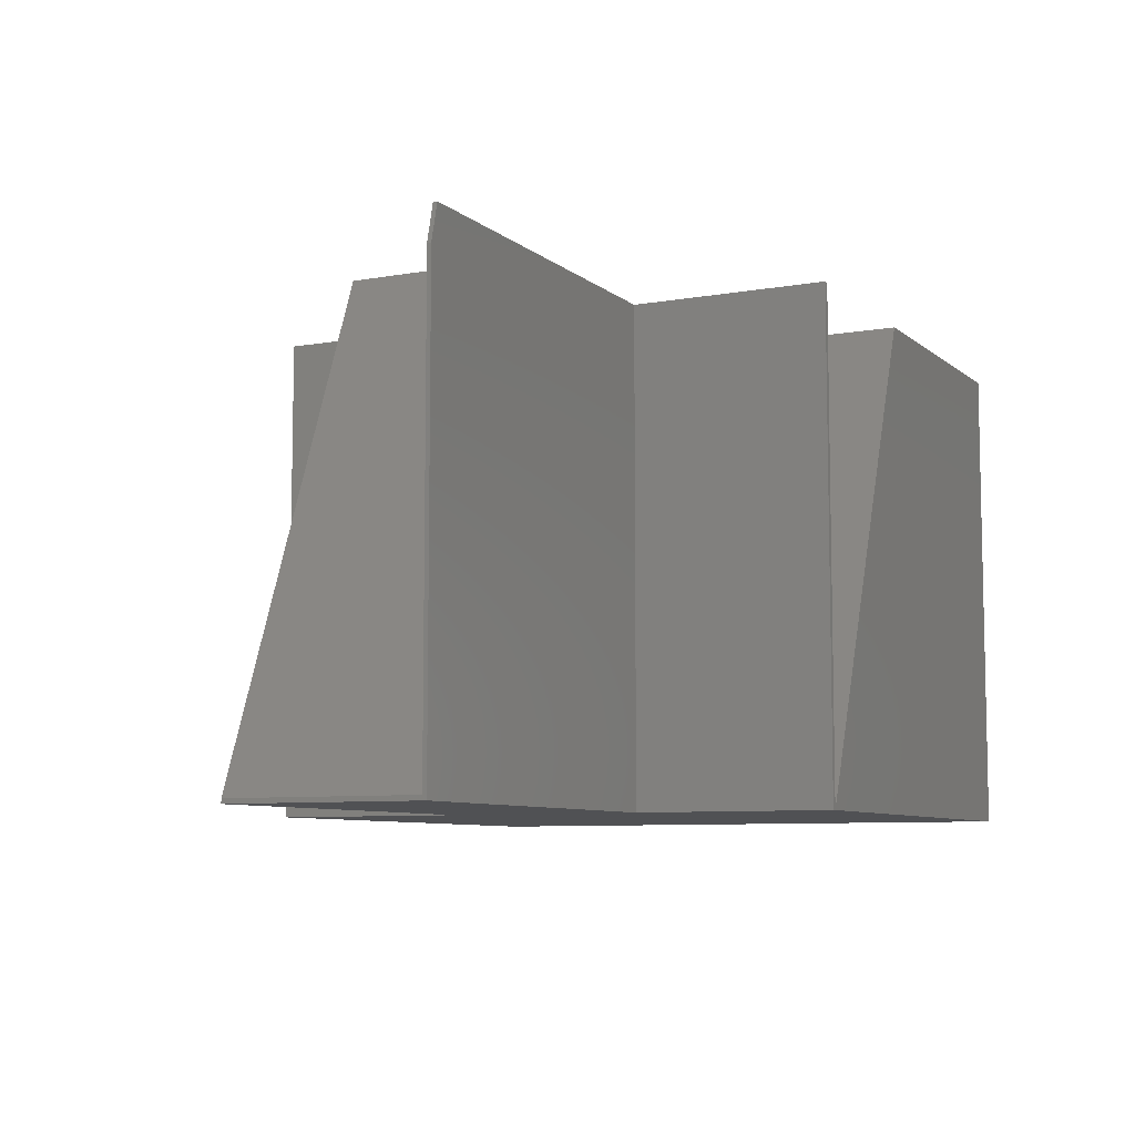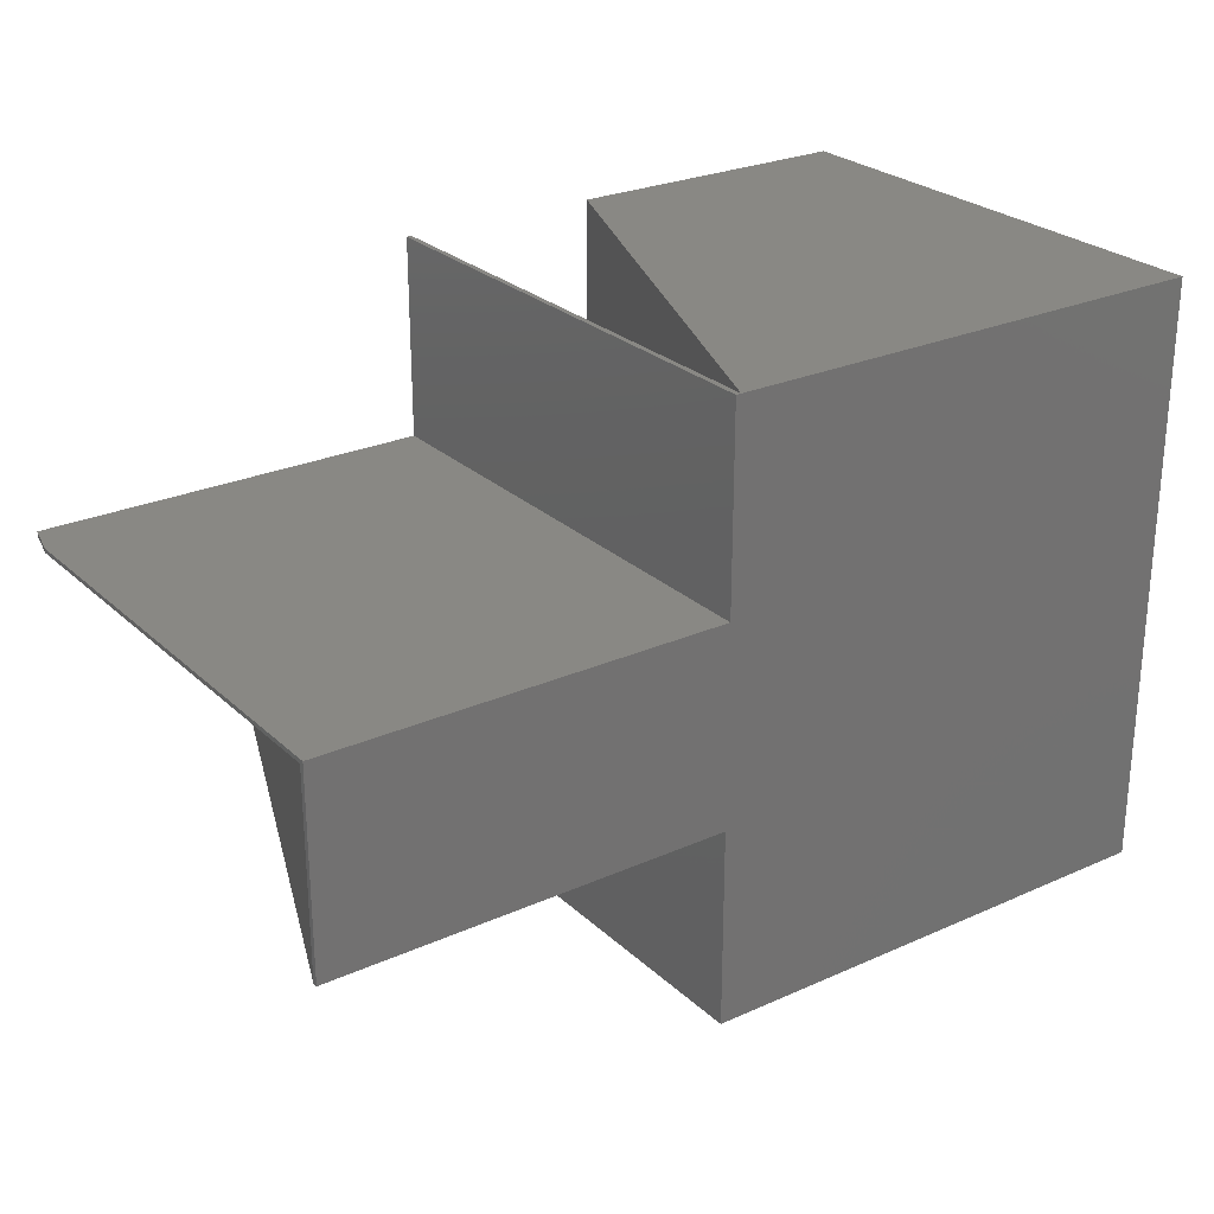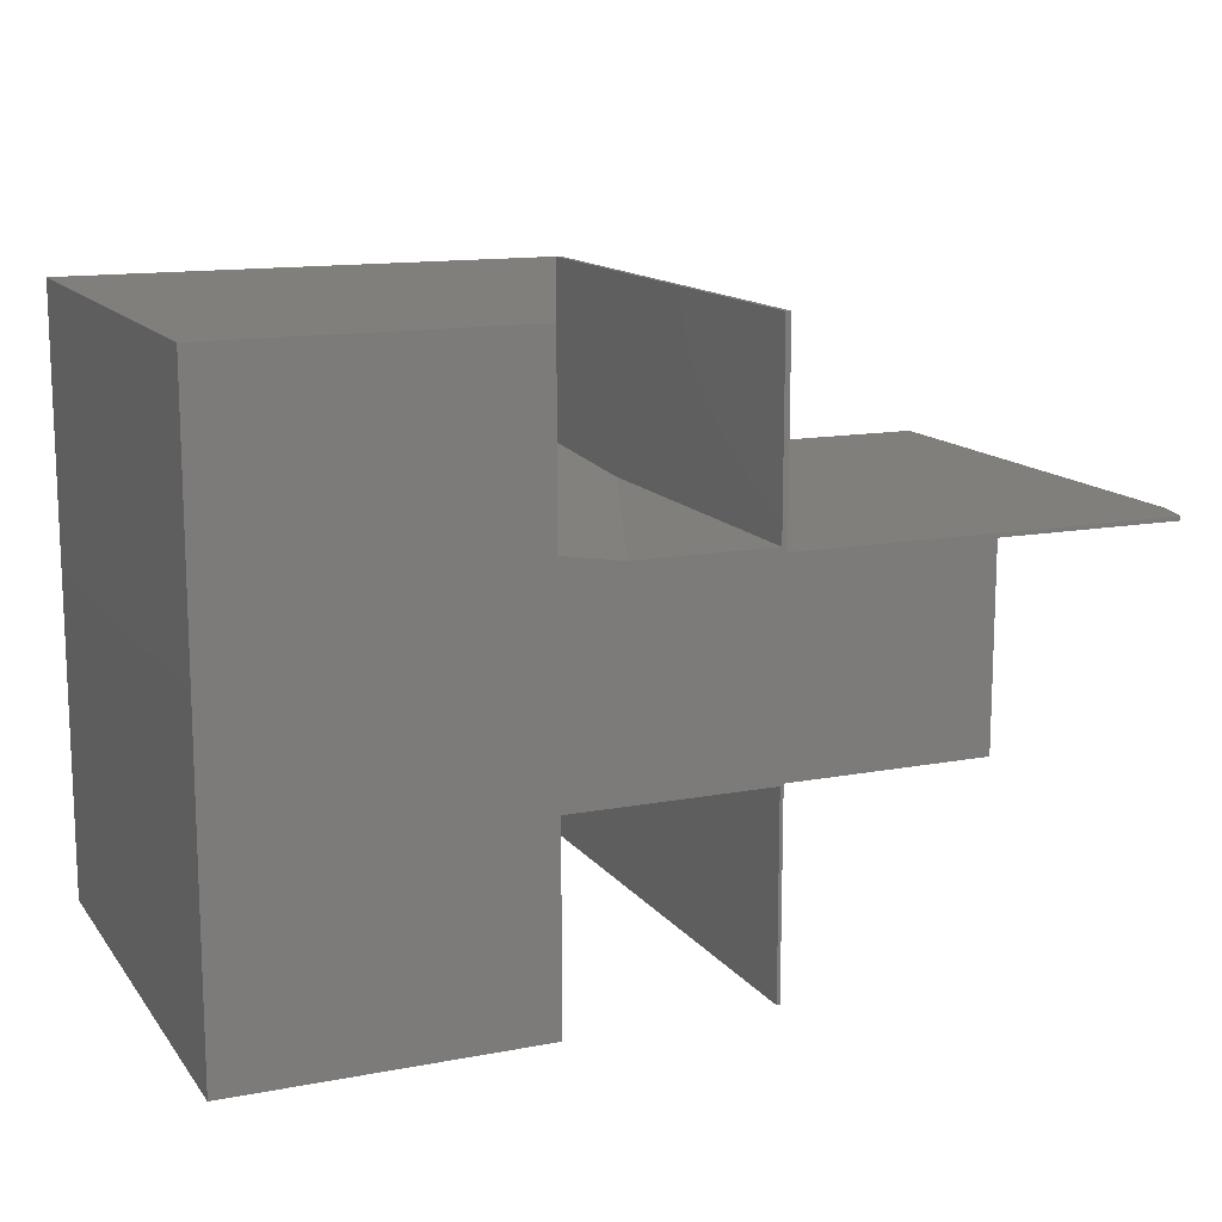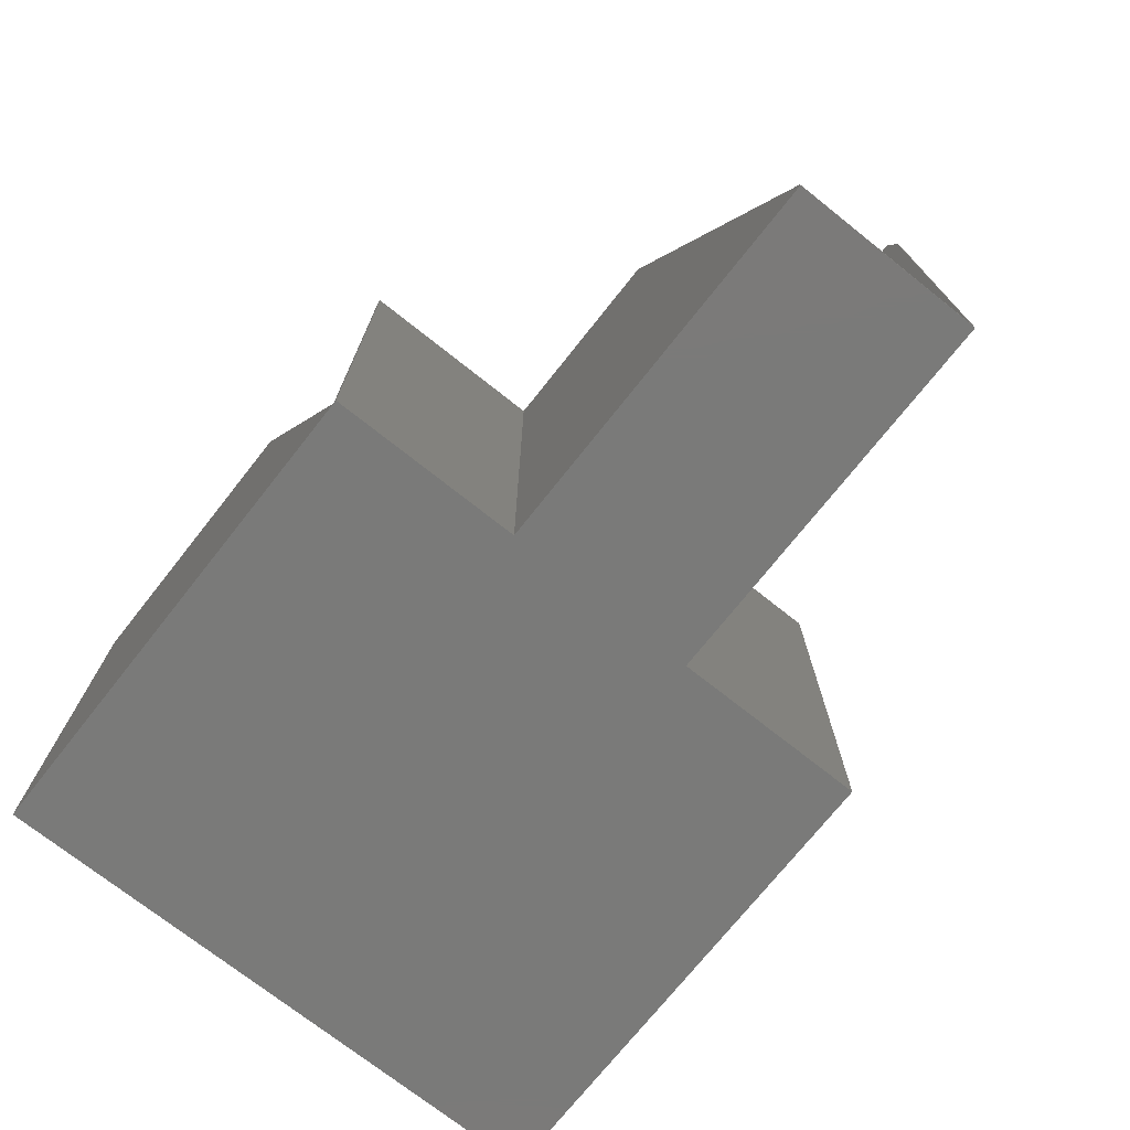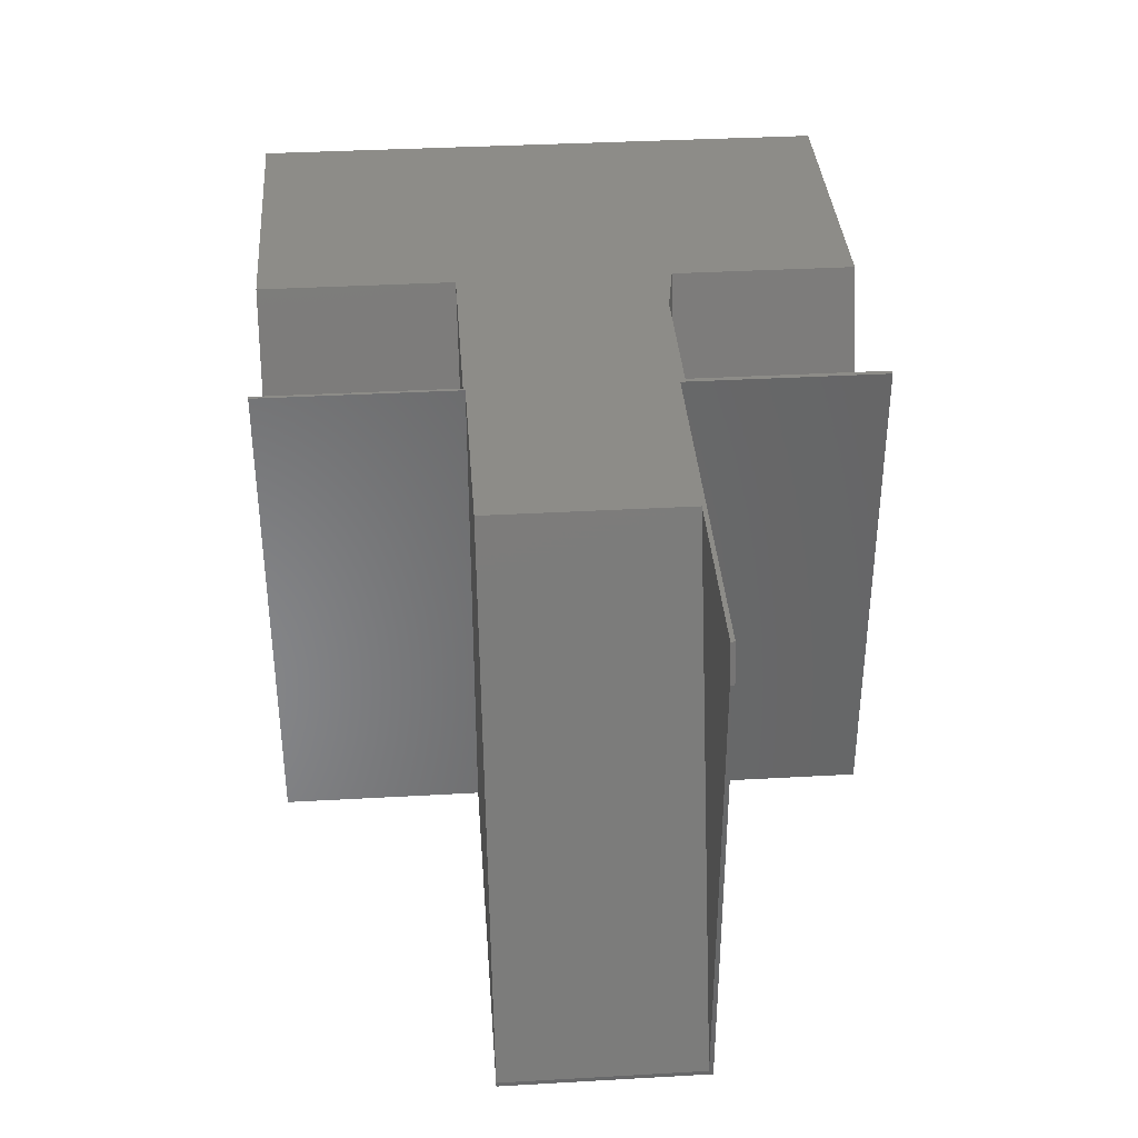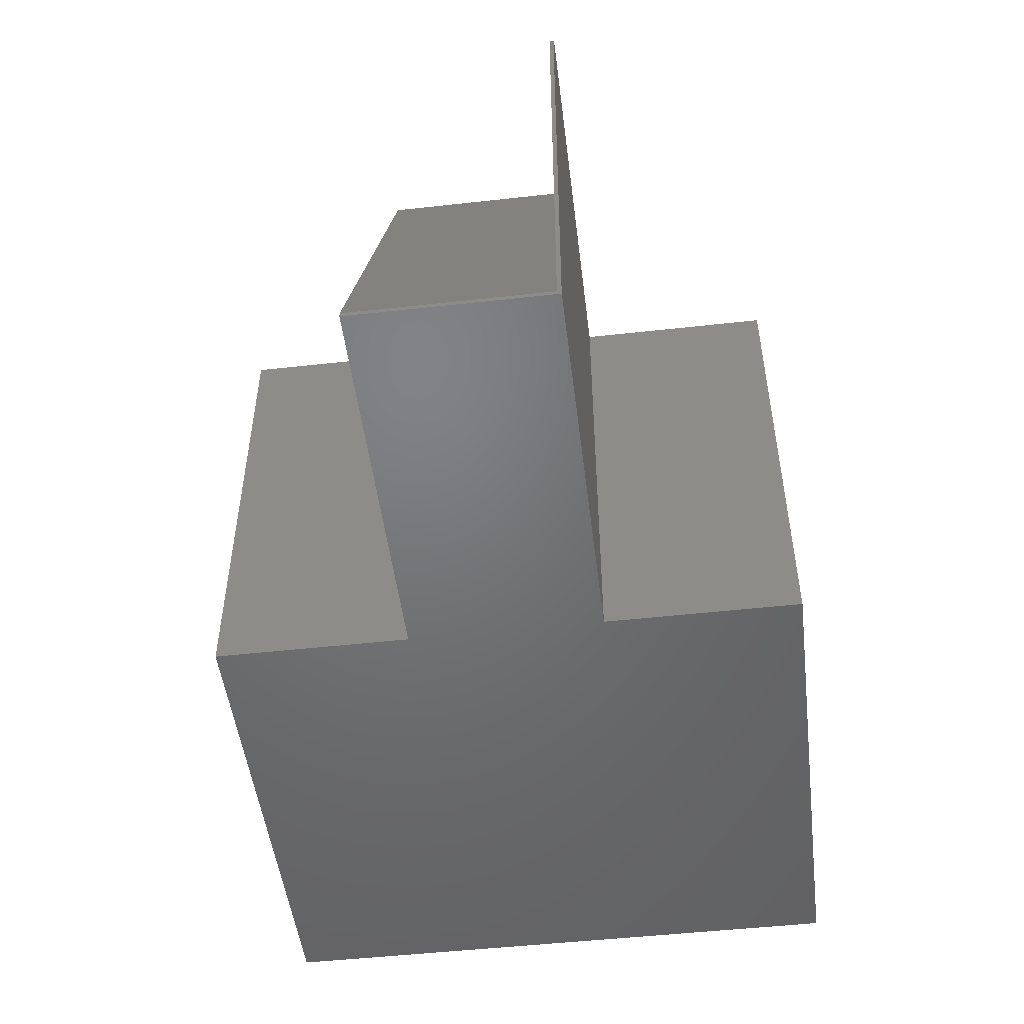
<metadata>
{"format":"stl","ext":"stl","renderer":"f3d","projection":"perspective","resolution":1024,"background":"white","views":[{"elev":-7.7,"azim":116.6,"up":"+Z"},{"elev":26.0,"azim":144.7,"up":"+Y"},{"elev":13.5,"azim":-23.1,"up":"+Y"},{"elev":-73.2,"azim":51.6,"up":"+Z"},{"elev":36.5,"azim":85.8,"up":"+Z"},{"elev":-50.1,"azim":97.0,"up":"+Z"}]}
</metadata>
<code>
# stl→obj: 36 verts, 68 faces
v 0.2989 -0.1641 0.4141
v 0.4141 -0.1641 0.4141
v 0.4141 -0.1641 0.1262
v 0.4141 -0.002632 0.4141
v 0.4141 -0.002632 2.776e-17
v 0.4141 -0.1562 2.776e-17
v 0.2484 -0.1562 0.4141
v 0.2484 -0.002632 0.4141
v 0 -0.002632 0.4141
v 0.5859 -0.1719 0.4141
v 0.7422 -0.1684 0.4141
v 0.4184 -0.1684 0.4141
v 0.7422 -0.1719 0.4141
v 0.4184 -0.3342 0.4141
v 0.5859 -0.3342 0.4141
v 0.25 -0.3359 0.4141
v 0.4156 -0.3359 0.4141
v 0.4184 -0.002632 0.4141
v 0 -0.5 0.4141
v 0.25 -0.5 0.4141
v 0.4156 -0.5 0.4141
v 0.4184 -0.5 0.4141
v 0.4184 -0.002632 0
v 0 -0.002632 0
v 0.4184 -0.3342 0
v 0.4184 -0.5 0
v 0.4156 -0.5 0
v 0.75 -0.3342 0
v 0.75 -0.1684 0
v 0 -0.5 0
v 0.4184 -0.1684 0
v 0.75 -0.1719 0.003906
v 0.75 -0.3342 0.003906
v 0.75 -0.1719 0.3828
v 0.75 -0.1684 0.3828
v 0.4156 -0.3359 1.11e-16
f 1 2 3
f 2 4 3
f 3 4 5
f 3 5 6
f 6 5 7
f 7 5 8
f 7 8 9
f 10 11 12
f 10 13 11
f 10 14 15
f 16 17 14
f 16 14 10
f 16 10 12
f 16 12 2
f 16 2 1
f 16 1 7
f 2 12 4
f 4 12 18
f 19 20 9
f 9 20 16
f 9 16 7
f 21 22 17
f 17 22 14
f 3 6 1
f 1 6 7
f 18 23 4
f 4 23 5
f 8 5 9
f 9 5 24
f 25 26 27
f 28 25 29
f 30 24 5
f 30 5 23
f 30 23 31
f 30 31 29
f 30 29 25
f 30 25 27
f 10 15 32
f 32 15 33
f 10 34 13
f 10 32 34
f 15 14 33
f 33 14 25
f 33 25 28
f 28 32 33
f 28 29 32
f 35 32 29
f 35 34 32
f 11 13 35
f 35 13 34
f 19 30 20
f 20 30 27
f 21 27 22
f 22 27 26
f 16 36 17
f 36 27 17
f 17 27 21
f 16 20 36
f 36 20 27
f 29 31 35
f 35 31 12
f 35 12 11
f 9 24 19
f 19 24 30
f 12 31 18
f 18 31 23
f 22 26 14
f 14 26 25

</code>
